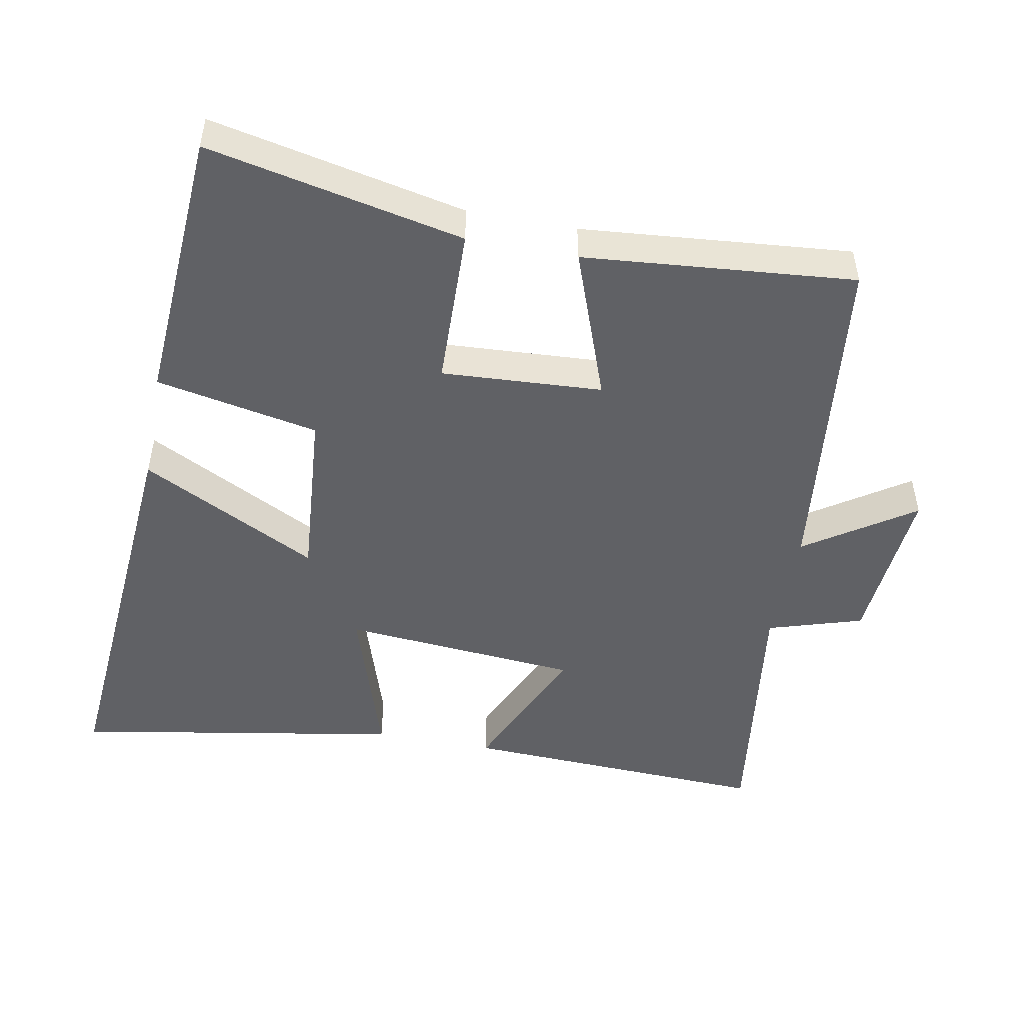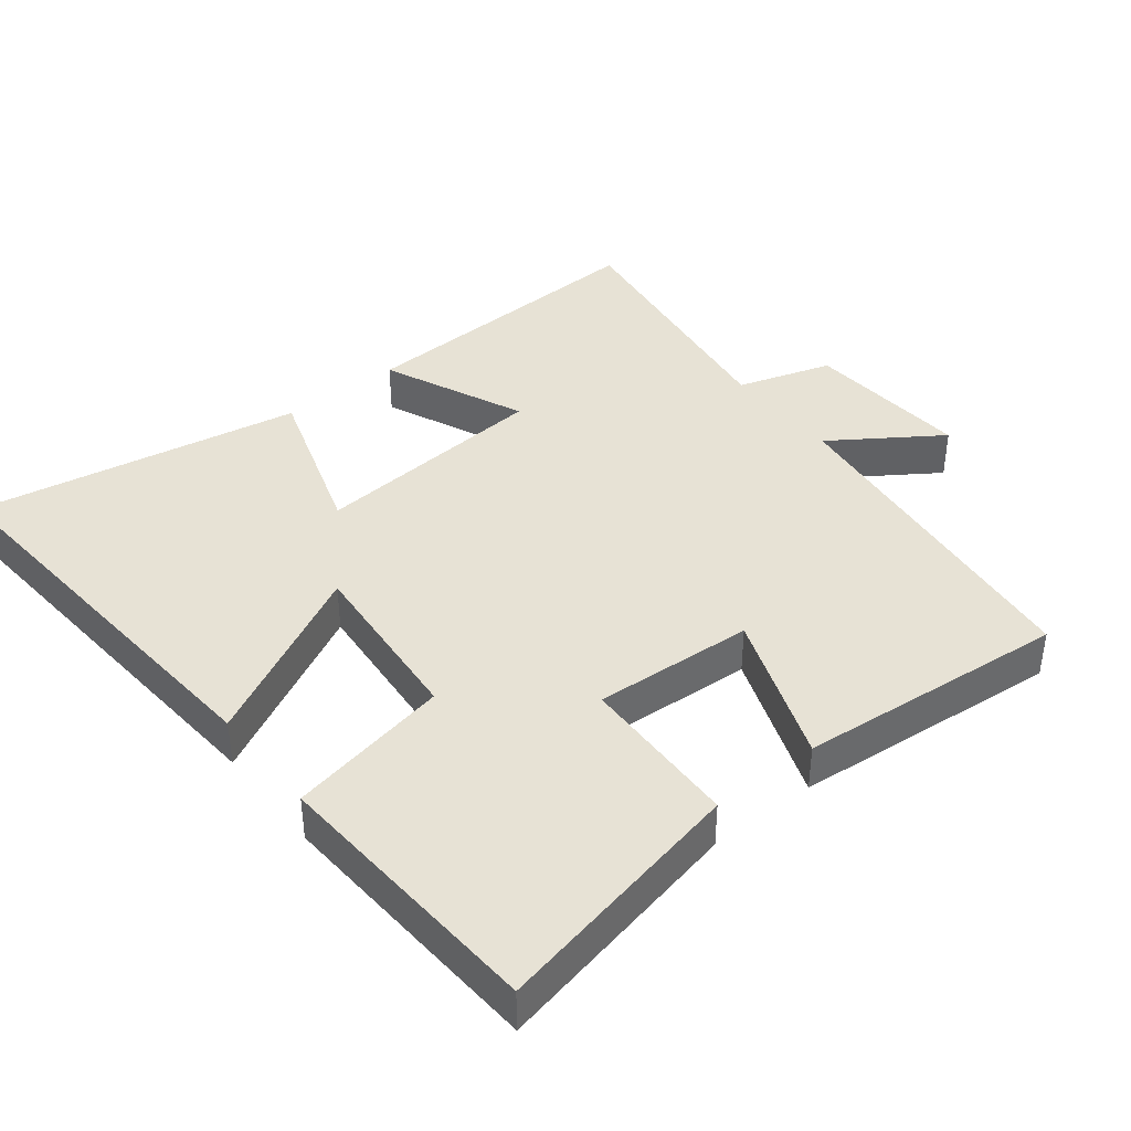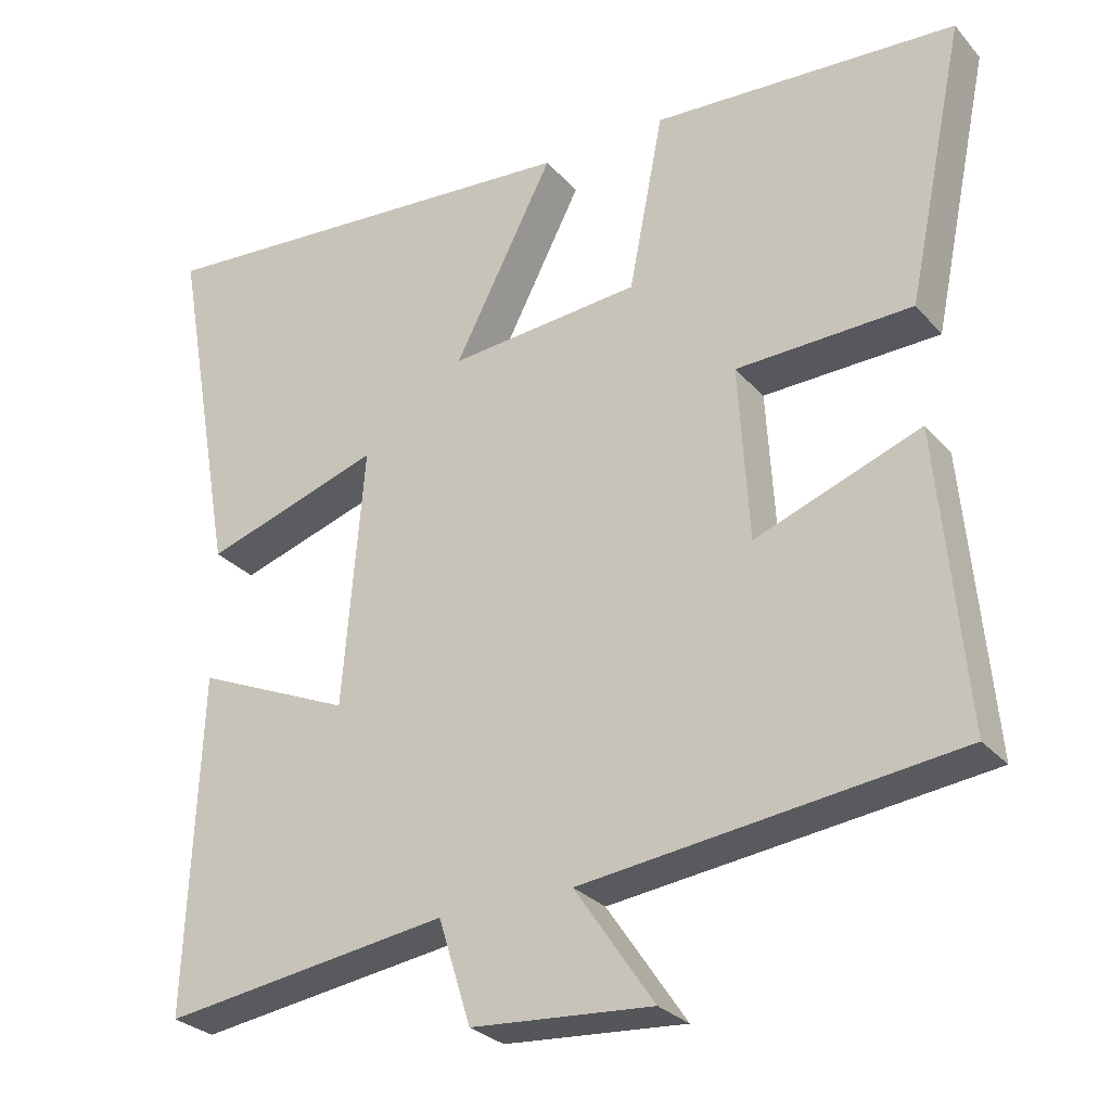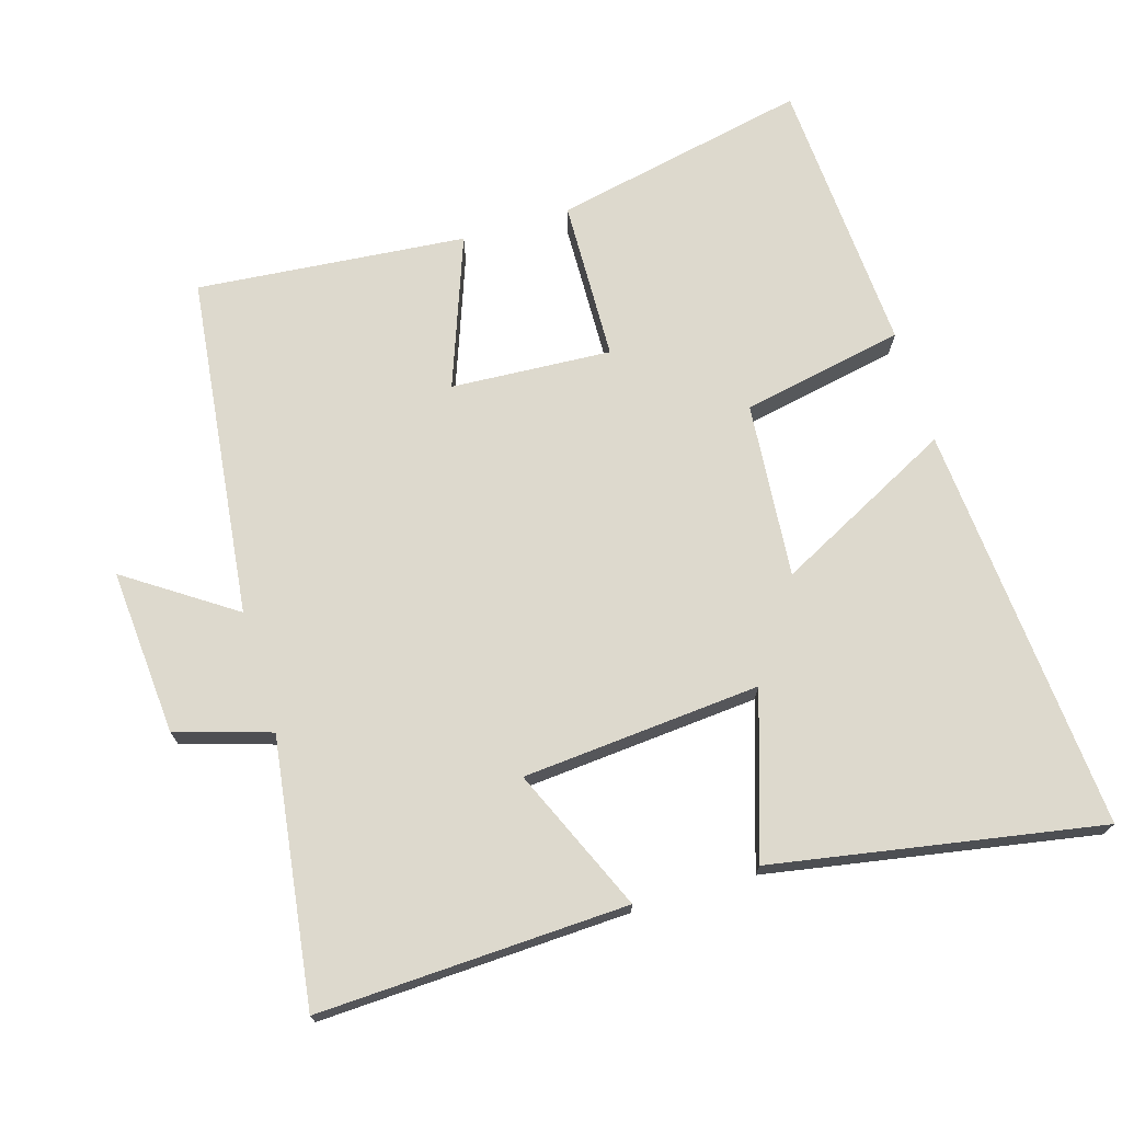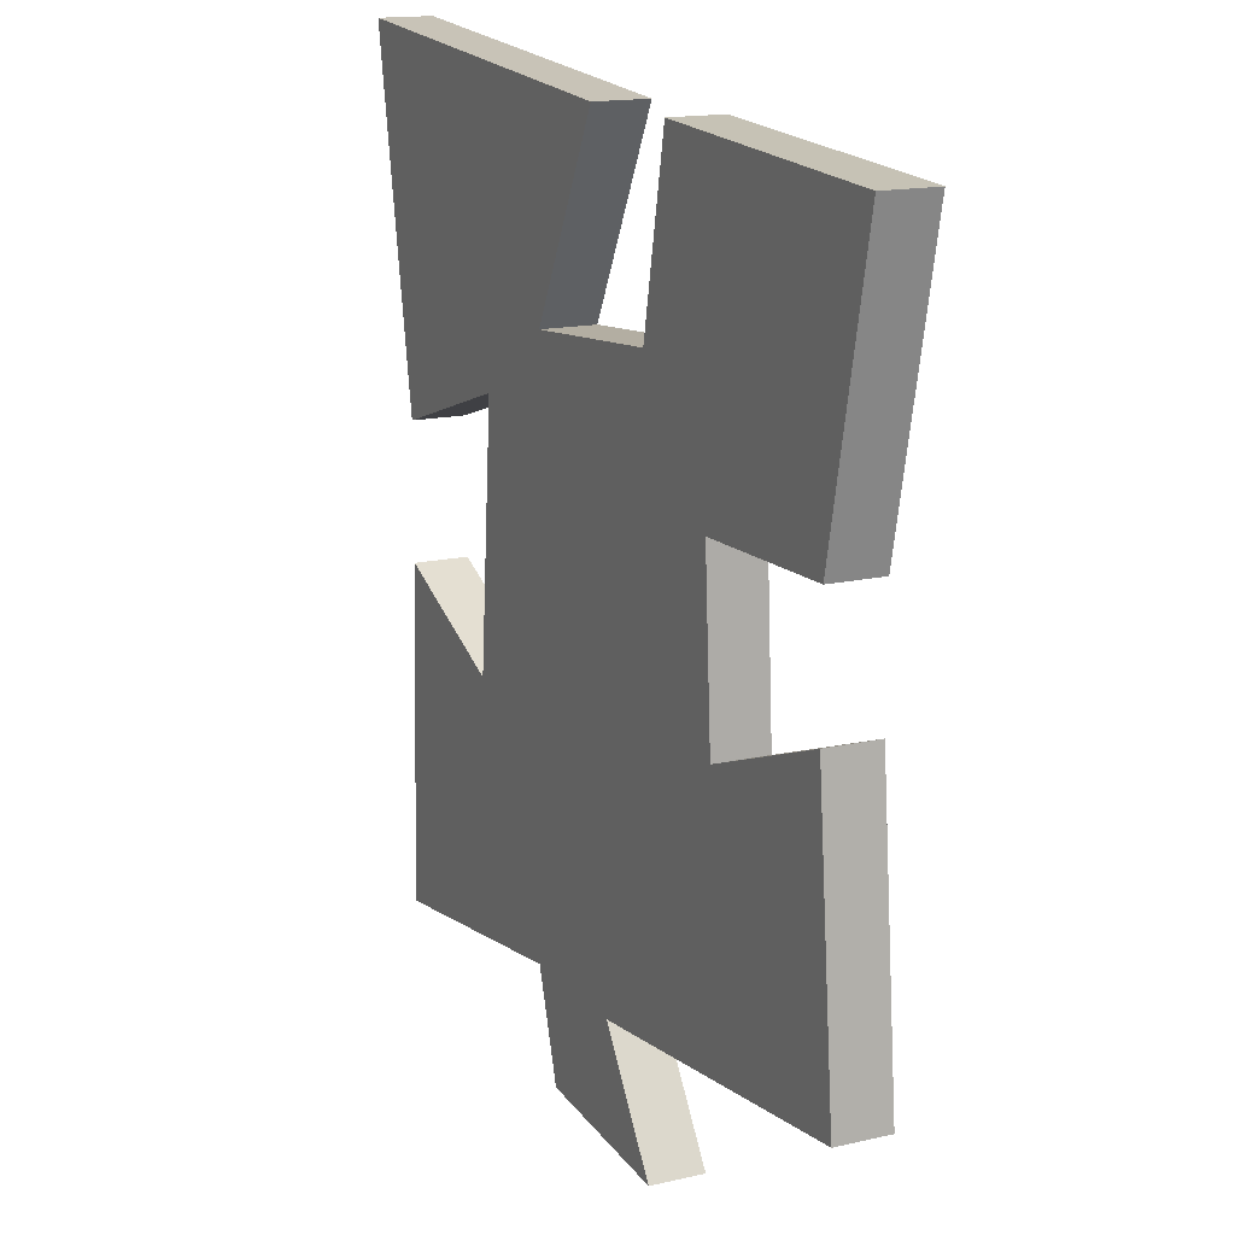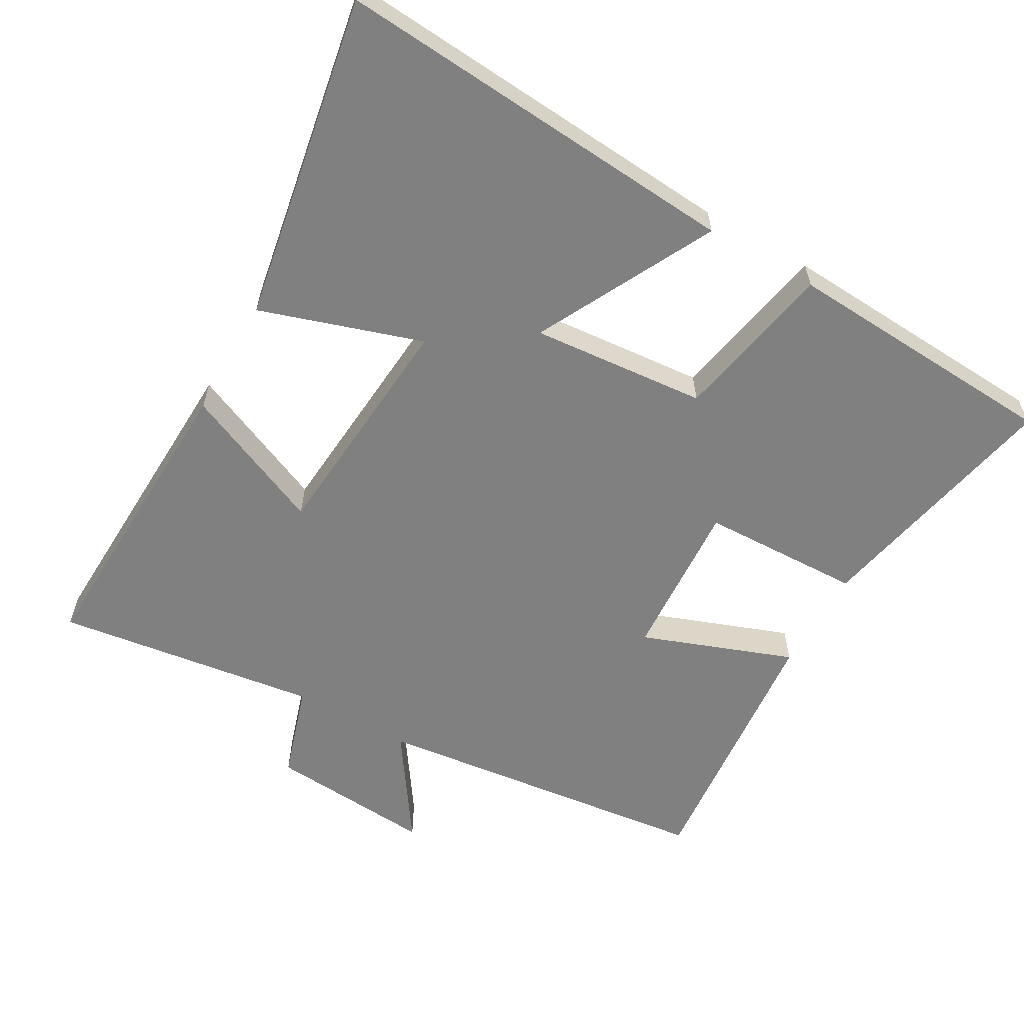
<metadata>
{"format":"obj","ext":"obj","renderer":"f3d","projection":"perspective","resolution":1024,"background":"white","views":[{"elev":-48.9,"azim":79.1,"up":"+Y"},{"elev":40.2,"azim":51.6,"up":"+Y"},{"elev":-28.1,"azim":32.1,"up":"+Z"},{"elev":71.9,"azim":-106.8,"up":"+Y"},{"elev":15.6,"azim":64.1,"up":"+Z"},{"elev":-60.2,"azim":-29.6,"up":"+Y"}]}
</metadata>
<code>
v -0.518 0.07 -0.553
v -0.5 0.07 -0.106
v -0.293 0.07 -0.196
v -0.265 0.07 0.148
v -0.5 0.07 0.072
v -0.584 0.07 0.545
v 0.006 0.07 0.5
v -0.126 0.07 0.243
v 0.128 0.07 0.265
v 0.174 0.07 0.5
v 0.577 0.07 0.476
v 0.5 0.07 0.107
v 0.267 0.07 0.1
v 0.281 0.07 -0.132
v 0.5 0.07 -0.051
v 0.536 0.07 -0.441
v 0.041 0.07 -0.5
v 0.146 0.07 -0.655
v -0.094 0.07 -0.637
v -0.137 0.07 -0.5
v -0.518 0 -0.553
v -0.5 0 -0.106
v -0.293 0 -0.196
v -0.265 0 0.148
v -0.5 0 0.072
v -0.584 0 0.545
v 0.006 0 0.5
v -0.126 0 0.243
v 0.128 0 0.265
v 0.174 0 0.5
v 0.577 0 0.476
v 0.5 0 0.107
v 0.267 0 0.1
v 0.281 0 -0.132
v 0.5 0 -0.051
v 0.536 0 -0.441
v 0.041 0 -0.5
v 0.146 0 -0.655
v -0.094 0 -0.637
v -0.137 0 -0.5
f 17 18 19 20
f 15 16 17 20
f 14 15 20 1
f 13 14 1
f 10 11 12 13
f 9 10 13
f 8 9 13
f 5 6 7 8
f 4 5 8
f 3 4 8 13
f 1 2 3
f 1 3 13
f 40 39 38 37
f 40 37 36 35
f 21 40 35 34
f 21 34 33
f 33 32 31 30
f 33 30 29
f 33 29 28
f 28 27 26 25
f 28 25 24
f 33 28 24 23
f 23 22 21
f 33 23 21
f 1 21 22 2
f 2 22 23 3
f 3 23 24 4
f 4 24 25 5
f 5 25 26 6
f 6 26 27 7
f 7 27 28 8
f 8 28 29 9
f 9 29 30 10
f 10 30 31 11
f 11 31 32 12
f 12 32 33 13
f 13 33 34 14
f 14 34 35 15
f 15 35 36 16
f 16 36 37 17
f 17 37 38 18
f 18 38 39 19
f 19 39 40 20
f 20 40 21 1

</code>
